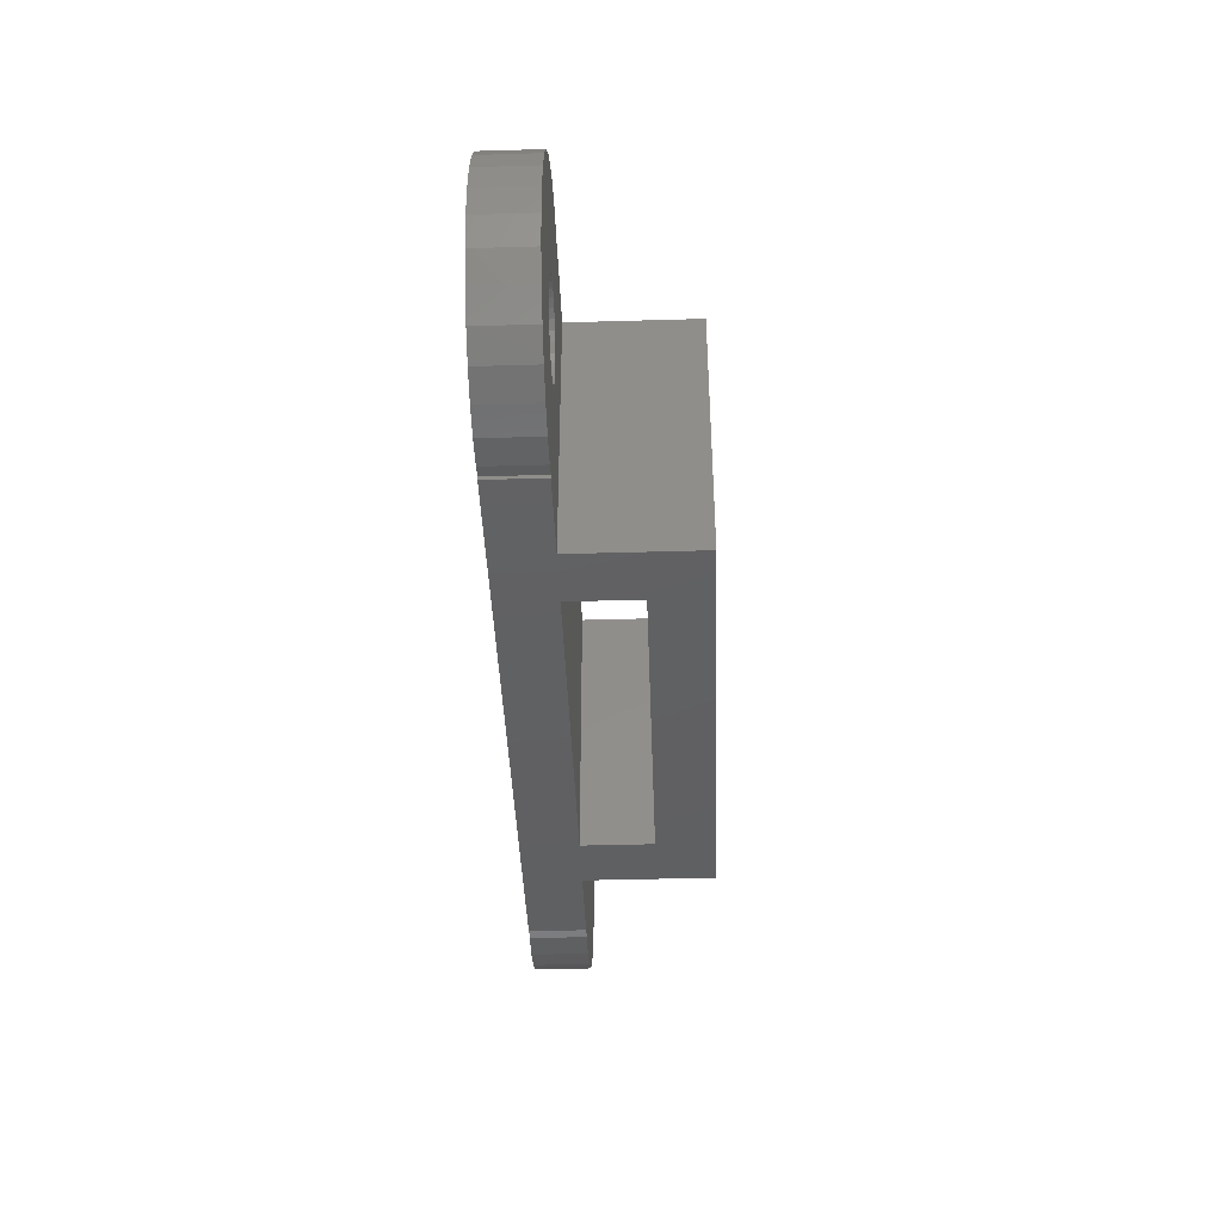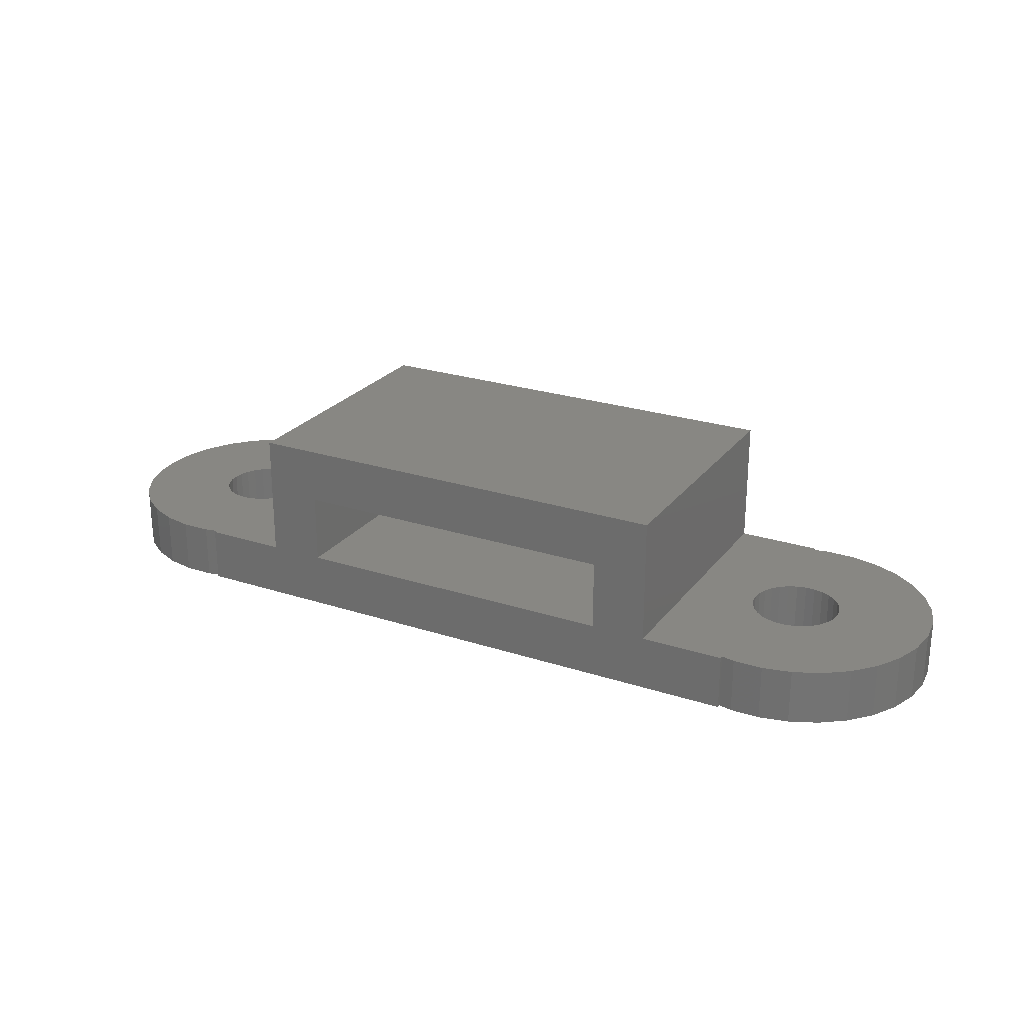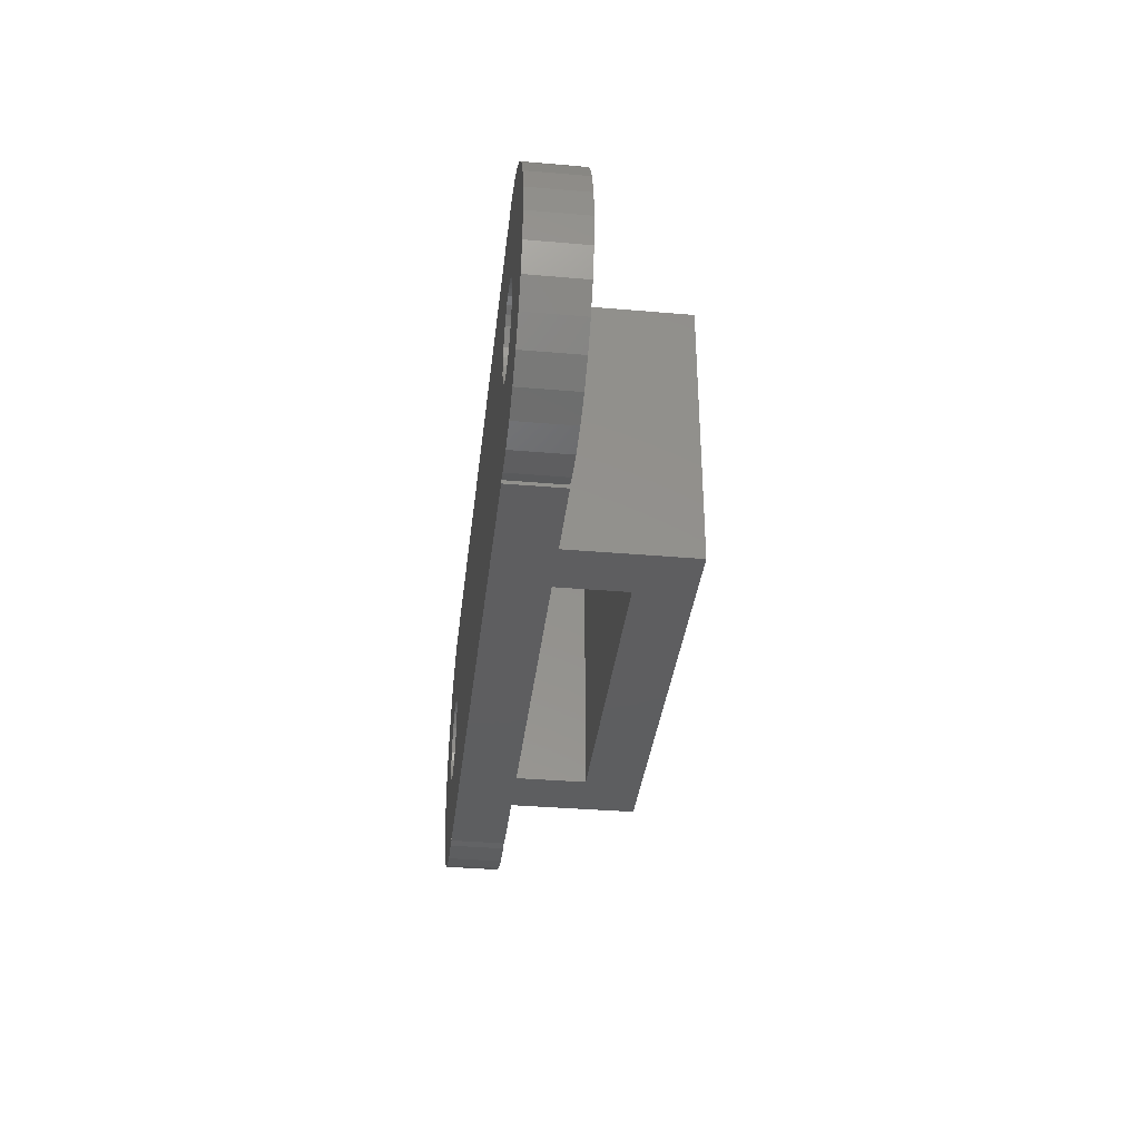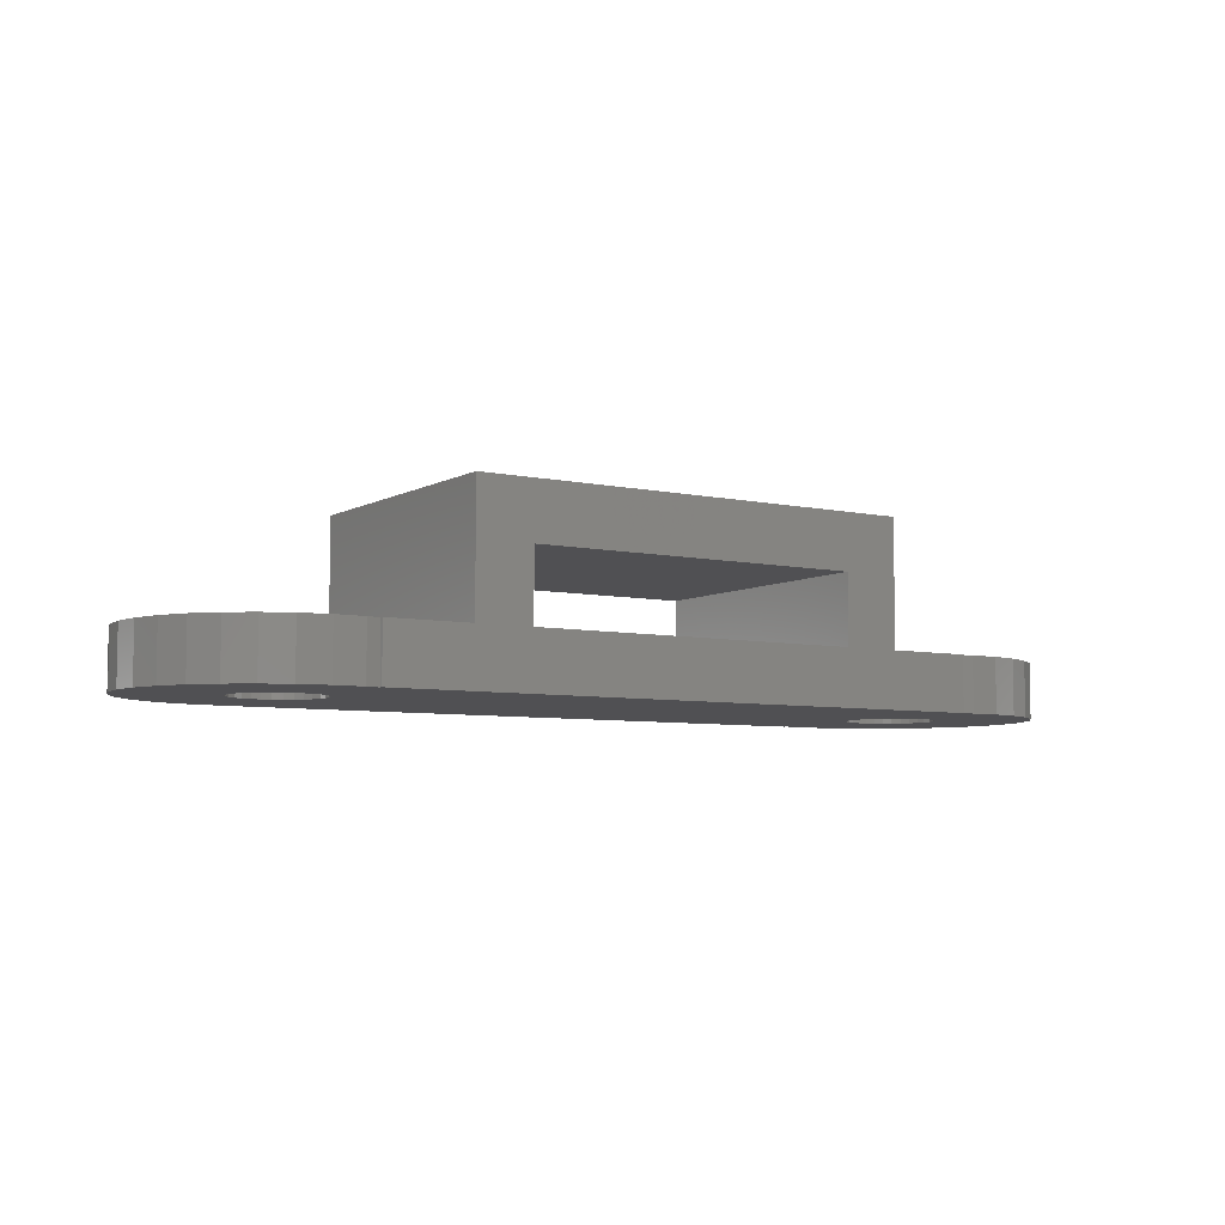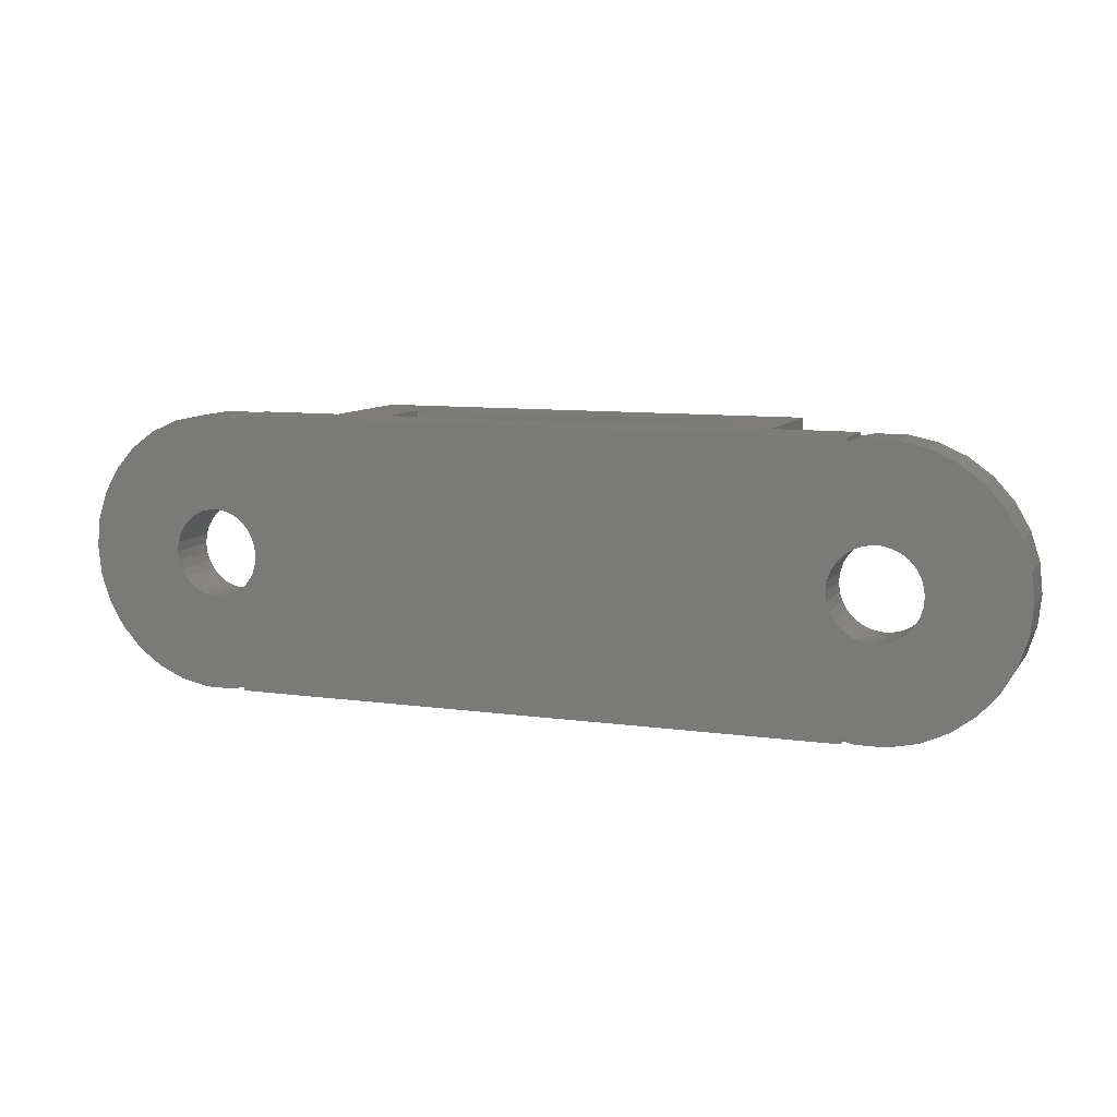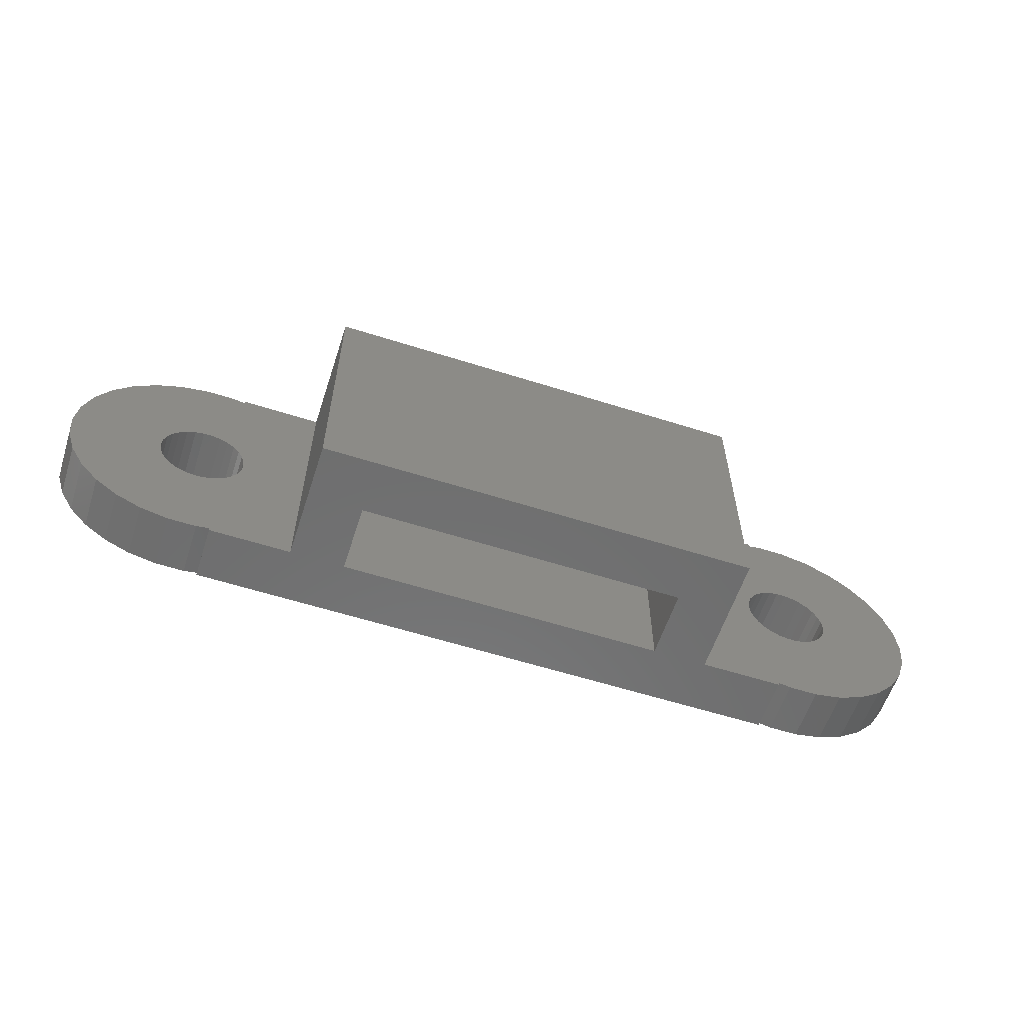
<metadata>
{"format":"stl","ext":"stl","renderer":"f3d","projection":"perspective","resolution":1024,"background":"white","views":[{"elev":-42.0,"azim":-88.0,"up":"+Y"},{"elev":24.7,"azim":28.1,"up":"+Z"},{"elev":-35.5,"azim":-96.5,"up":"+Y"},{"elev":-6.3,"azim":-32.8,"up":"+Z"},{"elev":9.2,"azim":-159.4,"up":"+Y"},{"elev":-59.2,"azim":-18.1,"up":"+Y"}]}
</metadata>
<code>
# stl→obj: 220 verts, 448 faces
v -17 -16 -2
v -17 -16 0
v -16.89 -14.96 -2
v -16.89 -14.96 0
v -16.89 -17.04 -2
v -16.89 -17.04 0
v -16.57 -13.97 -2
v -16.05 -13.06 -2
v -15.35 -12.28 -2
v -14.5 -11.67 -2
v -13.55 -11.24 -2
v -12.52 -11.03 -2
v -11.48 -11.03 -2
v -11 -11.13 -2
v -11 -11 -2
v 11 -11 -2
v -10.44 -15.67 -2
v 11 -11.13 -2
v 11.48 -11.03 -2
v 12.52 -11.03 -2
v -10.4 -16 -2
v 14.5 -11.67 -2
v 15.35 -12.28 -2
v -10.44 -16.33 -2
v 16.05 -13.06 -2
v 16.57 -13.97 -2
v 13.29 -15.06 -2
v 16.89 -14.96 -2
v 13.56 -15.67 -2
v 17 -16 -2
v 13.46 -16.65 -2
v 16.89 -17.04 -2
v 12.8 -17.39 -2
v 16.57 -18.03 -2
v -11.2 -17.39 -2
v 16.05 -18.94 -2
v 15.35 -19.72 -2
v -11.51 -17.52 -2
v 14.5 -20.33 -2
v -11.83 -17.59 -2
v 13.55 -20.76 -2
v 12.52 -20.97 -2
v 11 -20.87 -2
v 11.48 -20.97 -2
v -11.48 -20.97 -2
v -11 -20.87 -2
v 11 -21 -2
v -11 -21 -2
v -13.56 -16.33 -2
v -13.6 -16 -2
v -12.52 -20.97 -2
v -13.55 -20.76 -2
v -14.5 -20.33 -2
v -15.35 -19.72 -2
v -16.05 -18.94 -2
v -16.57 -18.03 -2
v -13.07 -14.81 -2
v -12.8 -14.61 -2
v -13.56 -15.67 -2
v -13.46 -16.65 -2
v -13.29 -16.94 -2
v -13.07 -17.19 -2
v -12.8 -17.39 -2
v -12.49 -17.52 -2
v -12.17 -17.59 -2
v -10.93 -17.19 -2
v 11.2 -14.61 -2
v 11.51 -14.48 -2
v 10.93 -17.19 -2
v -10.71 -16.94 -2
v 10.71 -16.94 -2
v 13.55 -11.24 -2
v 13.6 -16 -2
v -10.54 -15.35 -2
v -10.71 -15.06 -2
v -10.93 -14.81 -2
v -11.2 -14.61 -2
v -11.51 -14.48 -2
v -11.83 -14.41 -2
v -12.17 -14.41 -2
v -12.49 -14.48 -2
v 10.44 -16.33 -2
v -10.54 -16.65 -2
v 10.4 -16 -2
v -13.29 -15.06 -2
v -13.46 -15.35 -2
v 13.46 -15.35 -2
v 10.54 -16.65 -2
v 12.49 -17.52 -2
v 12.17 -17.59 -2
v 11.2 -17.39 -2
v 11.51 -17.52 -2
v 11.83 -17.59 -2
v 13.07 -17.19 -2
v 13.29 -16.94 -2
v 13.56 -16.33 -2
v 13.07 -14.81 -2
v 11.83 -14.41 -2
v 12.8 -14.61 -2
v 12.49 -14.48 -2
v 12.17 -14.41 -2
v 10.54 -15.35 -2
v 10.44 -15.67 -2
v 10.71 -15.06 -2
v 10.93 -14.81 -2
v -16.57 -13.97 0
v -16.05 -18.94 0
v -16.57 -18.03 0
v -15.35 -19.72 0
v -14.5 -20.33 0
v -13.55 -20.76 0
v -12.52 -20.97 0
v -11.48 -20.97 0
v -11 -20.87 0
v -8 -21 0
v -11 -21 0
v -12.8 -17.39 0
v -11 -11.13 0
v -8 -11 0
v -11 -11 0
v -12.8 -14.61 0
v -12.49 -14.48 0
v -12.52 -11.03 0
v -11.48 -11.03 0
v -13.55 -11.24 0
v -14.5 -11.67 0
v -15.35 -12.28 0
v -16.05 -13.06 0
v -13.6 -16 0
v -13.56 -16.33 0
v -10.54 -15.35 0
v -10.44 -15.67 0
v -13.56 -15.67 0
v -13.46 -15.35 0
v -13.29 -15.06 0
v -13.07 -14.81 0
v -12.17 -14.41 0
v -11.83 -14.41 0
v -13.07 -17.19 0
v -13.29 -16.94 0
v -11.83 -17.59 0
v -12.17 -17.59 0
v -10.44 -16.33 0
v -10.54 -16.65 0
v -11.51 -14.48 0
v -11.2 -14.61 0
v -10.4 -16 0
v -10.93 -14.81 0
v -10.71 -15.06 0
v -10.71 -16.94 0
v -10.93 -17.19 0
v -11.2 -17.39 0
v -11.51 -17.52 0
v -12.49 -17.52 0
v -13.46 -16.65 0
v 8 -21 0
v 6 -21 0
v 11 -21 0
v -6 -21 0
v -6 -21 2.5
v 6 -21 2.5
v 8 -21 4.5
v -8 -21 4.5
v 11 -20.87 0
v 11.48 -20.97 0
v 12.52 -20.97 0
v 13.55 -20.76 0
v 14.5 -20.33 0
v 15.35 -19.72 0
v 16.05 -18.94 0
v 16.57 -18.03 0
v 16.89 -17.04 0
v 17 -16 0
v 16.89 -14.96 0
v 16.57 -13.97 0
v 16.05 -13.06 0
v 15.35 -12.28 0
v 14.5 -11.67 0
v 13.55 -11.24 0
v 12.52 -11.03 0
v 11.48 -11.03 0
v 11 -11.13 0
v 11 -11 0
v -6 -11 2.5
v -8 -11 4.5
v 6 -11 2.5
v 8 -11 4.5
v 8 -11 0
v 6 -11 0
v -6 -11 0
v 10.4 -16 0
v 10.44 -16.33 0
v 10.44 -15.67 0
v 10.54 -15.35 0
v 10.71 -15.06 0
v 10.93 -14.81 0
v 11.2 -14.61 0
v 11.51 -14.48 0
v 11.83 -14.41 0
v 12.17 -14.41 0
v 12.49 -14.48 0
v 12.8 -14.61 0
v 13.07 -14.81 0
v 13.29 -15.06 0
v 13.46 -15.35 0
v 13.56 -15.67 0
v 13.6 -16 0
v 13.56 -16.33 0
v 13.46 -16.65 0
v 13.29 -16.94 0
v 13.07 -17.19 0
v 12.8 -17.39 0
v 12.49 -17.52 0
v 12.17 -17.59 0
v 11.83 -17.59 0
v 11.51 -17.52 0
v 11.2 -17.39 0
v 10.93 -17.19 0
v 10.71 -16.94 0
v 10.54 -16.65 0
f 1 2 3
f 3 2 4
f 1 5 2
f 2 5 6
f 1 3 5
f 5 3 7
f 5 7 8
f 5 8 9
f 5 9 10
f 5 10 11
f 5 11 12
f 5 12 13
f 5 13 14
f 14 15 16
f 17 16 18
f 18 19 20
f 21 22 23
f 24 25 26
f 27 26 28
f 29 28 30
f 31 30 32
f 33 32 34
f 35 36 37
f 38 37 39
f 40 39 41
f 5 41 42
f 43 42 44
f 5 42 43
f 45 5 46
f 46 47 48
f 5 47 46
f 49 5 50
f 5 45 51
f 5 51 52
f 5 52 53
f 5 53 54
f 5 54 55
f 5 55 56
f 57 14 58
f 59 50 5
f 60 5 49
f 61 5 60
f 62 5 61
f 63 5 62
f 64 5 63
f 40 41 65
f 5 64 65
f 5 65 41
f 38 39 40
f 66 36 35
f 35 37 38
f 66 34 36
f 67 24 68
f 69 70 71
f 17 20 72
f 21 25 24
f 17 22 21
f 17 72 22
f 29 30 73
f 74 16 17
f 14 16 74
f 14 74 75
f 14 75 76
f 14 76 77
f 14 77 78
f 14 78 79
f 14 79 80
f 14 80 81
f 14 81 58
f 82 83 84
f 82 70 83
f 14 57 5
f 57 85 5
f 85 86 5
f 86 59 5
f 27 28 87
f 69 66 70
f 70 82 88
f 70 88 71
f 89 34 90
f 66 69 91
f 66 91 92
f 66 92 93
f 66 93 34
f 93 90 34
f 33 34 89
f 94 32 33
f 95 32 94
f 31 32 95
f 96 30 31
f 73 30 96
f 87 28 29
f 97 26 27
f 68 24 98
f 99 26 97
f 100 26 99
f 101 26 100
f 98 26 101
f 24 102 83
f 103 83 102
f 102 24 104
f 104 24 105
f 105 24 67
f 83 103 84
f 47 5 43
f 21 23 25
f 17 18 20
f 24 26 98
f 3 4 7
f 7 4 106
f 4 2 6
f 107 4 108
f 108 4 6
f 109 4 107
f 110 4 109
f 111 4 110
f 112 4 111
f 113 4 112
f 114 4 113
f 115 4 114
f 115 114 116
f 117 4 115
f 118 4 119
f 120 118 119
f 121 122 119
f 123 4 124
f 125 4 123
f 126 4 125
f 127 4 126
f 128 4 127
f 106 4 128
f 129 4 130
f 131 132 115
f 133 4 129
f 134 4 133
f 135 4 134
f 136 4 135
f 119 4 136
f 122 137 119
f 119 136 121
f 137 138 119
f 139 140 4
f 141 142 115
f 143 144 115
f 119 145 146
f 147 143 115
f 119 146 148
f 132 147 115
f 119 148 149
f 119 131 115
f 119 149 131
f 144 150 115
f 150 151 115
f 151 152 115
f 152 153 115
f 153 141 115
f 142 154 115
f 154 117 115
f 139 4 117
f 155 4 140
f 130 4 155
f 118 124 4
f 138 145 119
f 5 56 6
f 6 56 108
f 56 55 108
f 108 55 107
f 55 54 107
f 107 54 109
f 109 54 53
f 110 109 53
f 110 53 52
f 111 110 52
f 111 52 51
f 112 111 51
f 112 51 45
f 113 112 45
f 113 45 46
f 114 113 46
f 48 116 46
f 46 116 114
f 116 48 47
f 115 116 47
f 156 157 47
f 158 156 47
f 159 115 47
f 157 159 47
f 160 161 162
f 159 160 115
f 162 163 160
f 162 161 156
f 161 157 156
f 163 115 160
f 158 47 43
f 164 158 43
f 164 43 44
f 165 164 44
f 165 44 42
f 166 165 42
f 166 42 41
f 167 166 41
f 167 41 39
f 168 167 39
f 168 39 37
f 169 168 37
f 169 37 36
f 170 169 36
f 170 36 34
f 171 170 34
f 171 34 32
f 172 171 32
f 172 32 30
f 173 172 30
f 30 28 174
f 173 30 174
f 28 26 175
f 174 28 175
f 26 25 176
f 175 26 176
f 25 23 177
f 176 25 177
f 22 178 23
f 23 178 177
f 72 179 22
f 22 179 178
f 20 180 72
f 72 180 179
f 19 181 20
f 20 181 180
f 18 182 19
f 19 182 181
f 182 18 16
f 183 182 16
f 15 120 16
f 16 120 119
f 184 119 185
f 186 185 187
f 186 188 189
f 184 185 186
f 190 119 184
f 189 16 190
f 16 119 190
f 16 189 188
f 188 186 187
f 183 16 188
f 14 118 15
f 15 118 120
f 13 124 14
f 14 124 118
f 12 123 13
f 13 123 124
f 11 125 12
f 12 125 123
f 10 126 11
f 11 126 125
f 9 127 10
f 10 127 126
f 8 128 9
f 9 128 127
f 7 106 8
f 8 106 128
f 129 130 49
f 50 129 49
f 59 133 129
f 50 59 129
f 86 134 133
f 59 86 133
f 85 135 134
f 86 85 134
f 57 136 135
f 85 57 135
f 58 121 136
f 57 58 136
f 81 122 121
f 58 81 121
f 80 137 122
f 81 80 122
f 79 138 137
f 80 79 137
f 78 145 138
f 79 78 138
f 77 146 145
f 78 77 145
f 76 148 146
f 77 76 146
f 149 148 75
f 75 148 76
f 131 149 74
f 74 149 75
f 132 131 17
f 17 131 74
f 147 132 21
f 21 132 17
f 147 21 143
f 143 21 24
f 143 24 144
f 144 24 83
f 144 83 150
f 150 83 70
f 150 70 151
f 151 70 66
f 151 66 152
f 152 66 35
f 152 35 153
f 153 35 38
f 153 38 141
f 141 38 40
f 141 40 142
f 142 40 65
f 142 65 154
f 154 65 64
f 154 64 117
f 117 64 63
f 117 63 139
f 139 63 62
f 140 139 62
f 61 140 62
f 155 140 61
f 60 155 61
f 130 155 60
f 49 130 60
f 191 192 82
f 84 191 82
f 103 193 191
f 84 103 191
f 102 194 193
f 103 102 193
f 104 195 194
f 102 104 194
f 105 196 195
f 104 105 195
f 67 197 196
f 105 67 196
f 68 198 197
f 67 68 197
f 98 199 198
f 68 98 198
f 101 200 199
f 98 101 199
f 100 201 200
f 101 100 200
f 99 202 201
f 100 99 201
f 97 203 202
f 99 97 202
f 204 203 27
f 27 203 97
f 205 204 87
f 87 204 27
f 206 205 29
f 29 205 87
f 207 206 73
f 73 206 29
f 207 73 208
f 208 73 96
f 208 96 209
f 209 96 31
f 209 31 210
f 210 31 95
f 210 95 211
f 211 95 94
f 211 94 212
f 212 94 33
f 212 33 213
f 213 33 89
f 213 89 214
f 214 89 90
f 214 90 215
f 215 90 93
f 215 93 216
f 216 93 92
f 216 92 217
f 217 92 91
f 217 91 218
f 218 91 69
f 219 218 69
f 71 219 69
f 220 219 71
f 88 220 71
f 192 220 88
f 82 192 88
f 115 163 119
f 119 163 185
f 185 163 162
f 187 185 162
f 162 156 188
f 187 162 188
f 188 156 158
f 165 188 164
f 164 188 158
f 220 188 165
f 193 194 188
f 212 213 168
f 210 211 169
f 173 188 172
f 174 188 173
f 175 188 174
f 176 188 175
f 177 188 176
f 178 188 177
f 179 188 178
f 182 188 179
f 219 220 166
f 180 181 179
f 181 182 179
f 220 192 188
f 191 188 192
f 193 188 191
f 195 188 194
f 198 199 188
f 213 214 168
f 198 188 197
f 199 200 188
f 203 204 172
f 206 207 171
f 201 188 200
f 205 206 171
f 202 188 201
f 172 188 202
f 208 209 170
f 172 202 203
f 172 204 171
f 204 205 171
f 207 208 170
f 171 207 170
f 170 209 169
f 209 210 169
f 169 211 168
f 211 212 168
f 215 216 167
f 196 197 188
f 168 214 167
f 214 215 167
f 217 218 167
f 218 219 166
f 167 218 166
f 216 217 167
f 166 220 165
f 195 196 188
f 182 183 188
f 190 184 160
f 159 190 160
f 157 189 190
f 159 157 190
f 186 189 161
f 161 189 157
f 186 161 184
f 184 161 160

</code>
